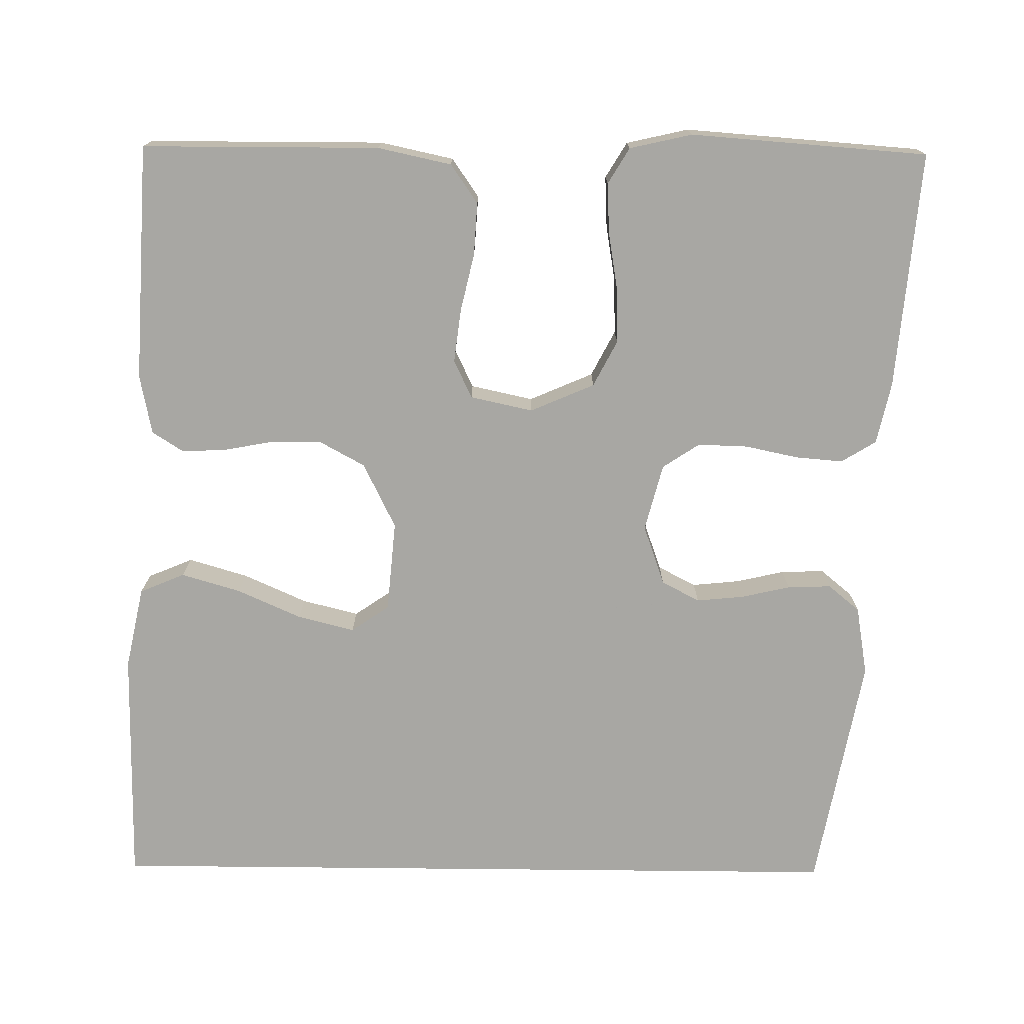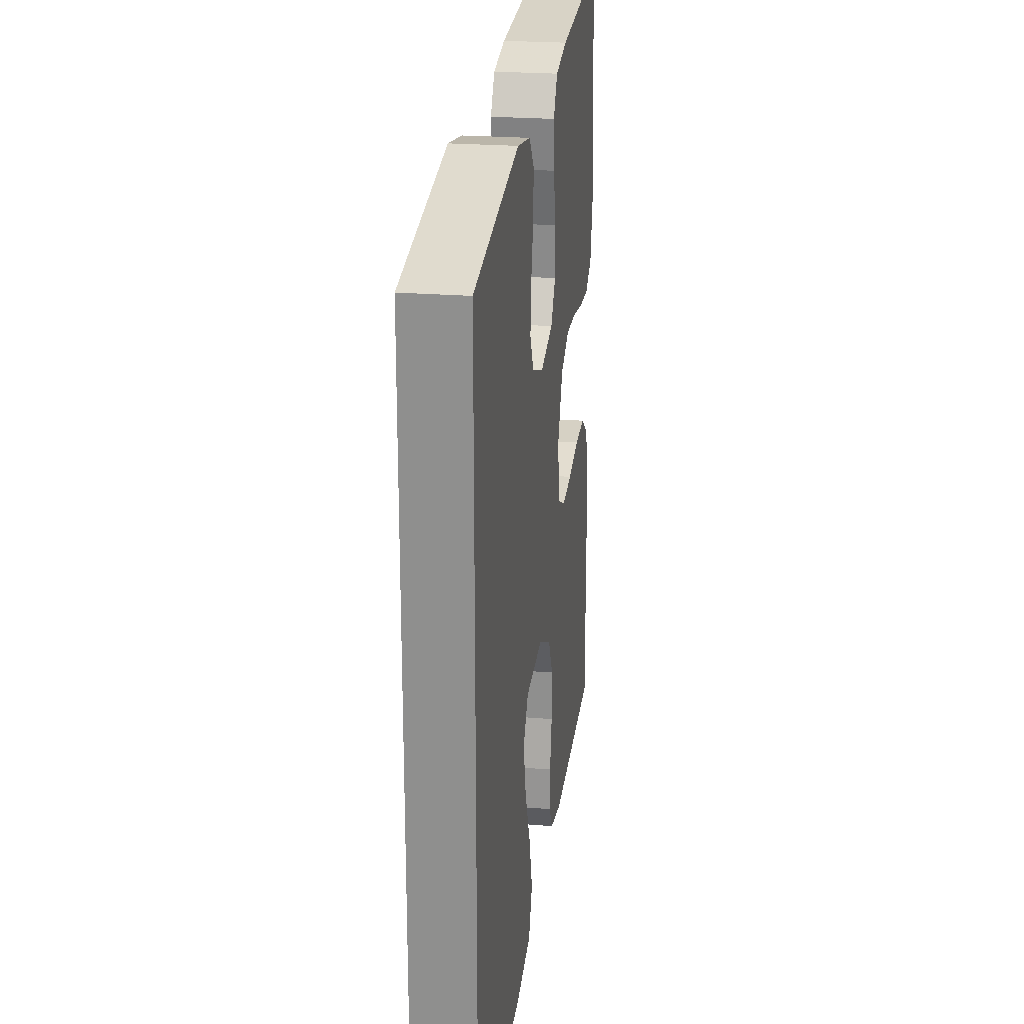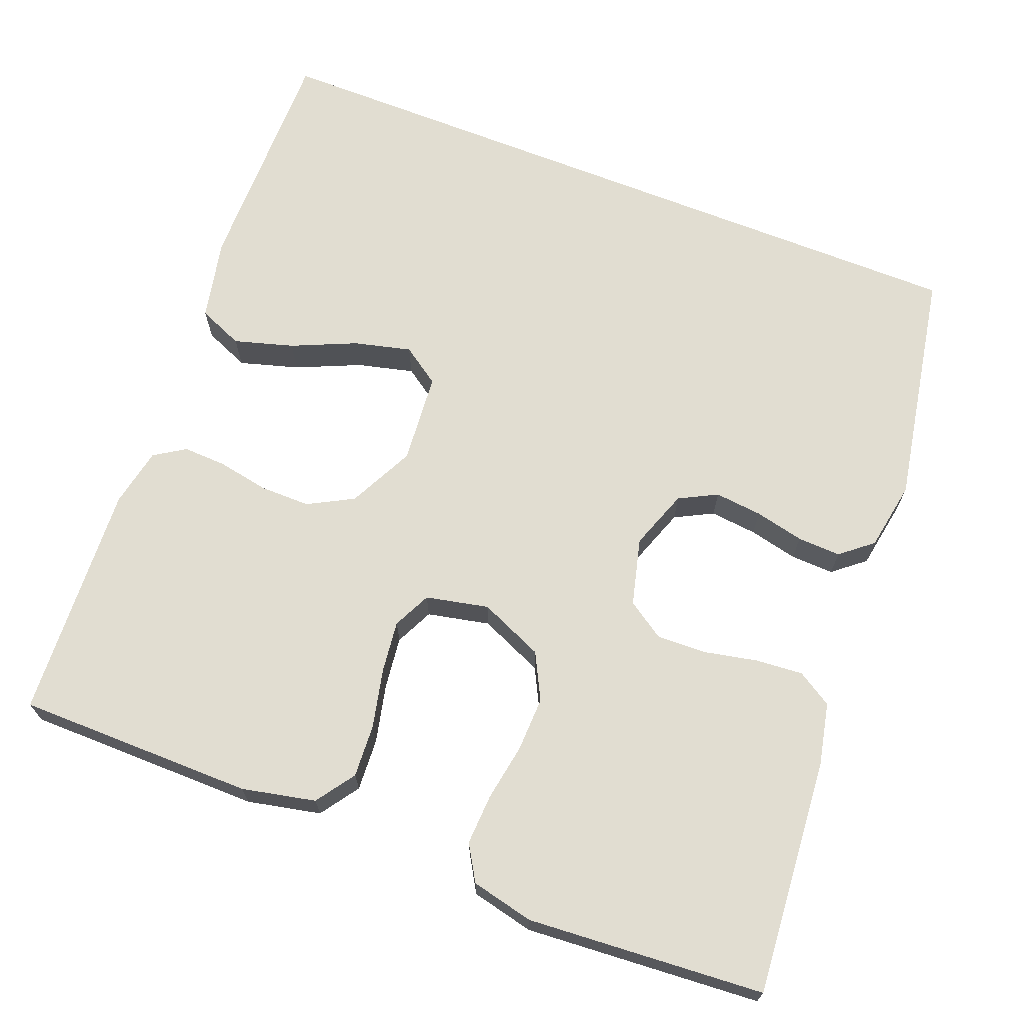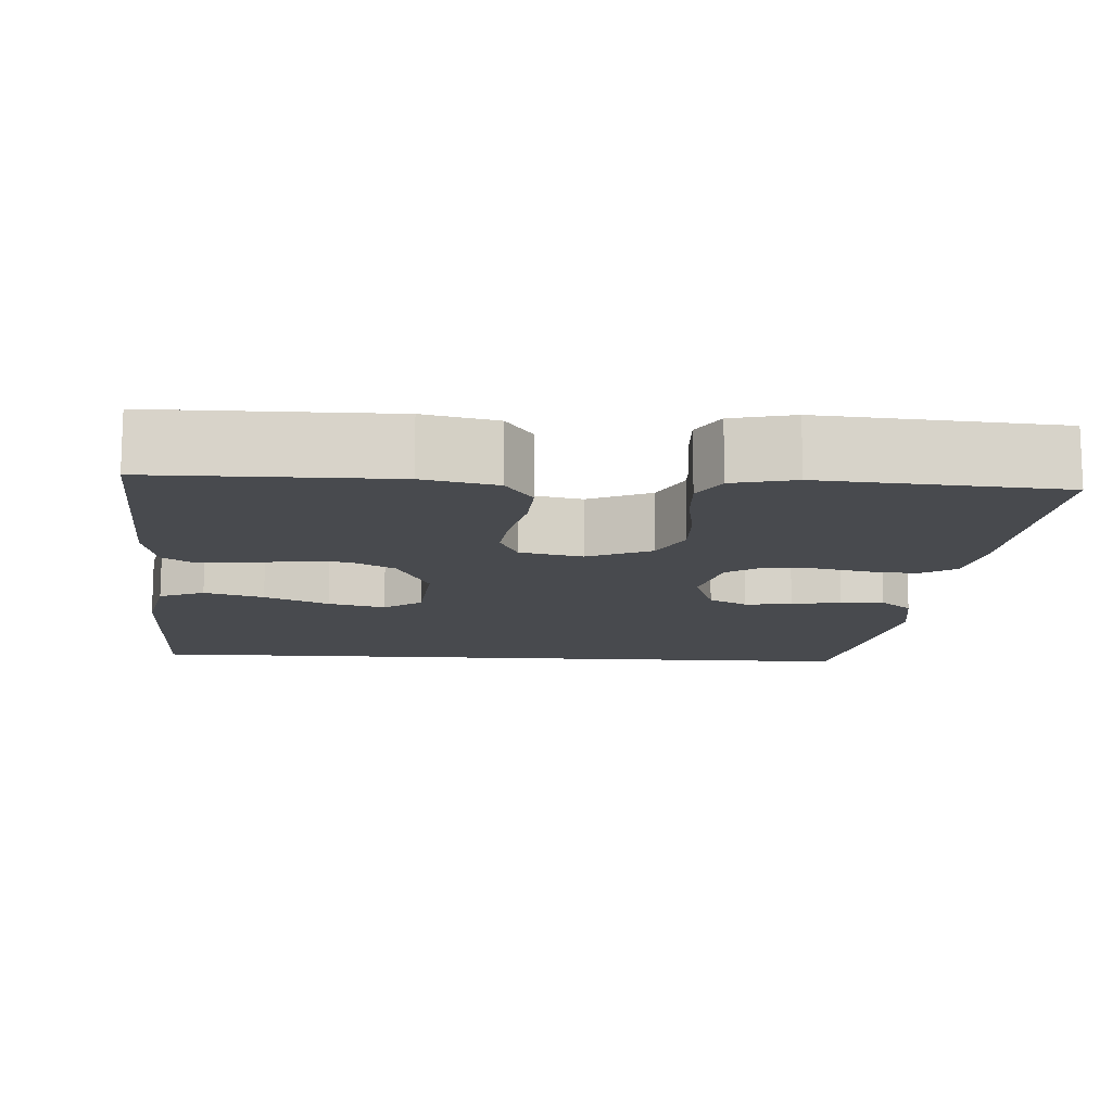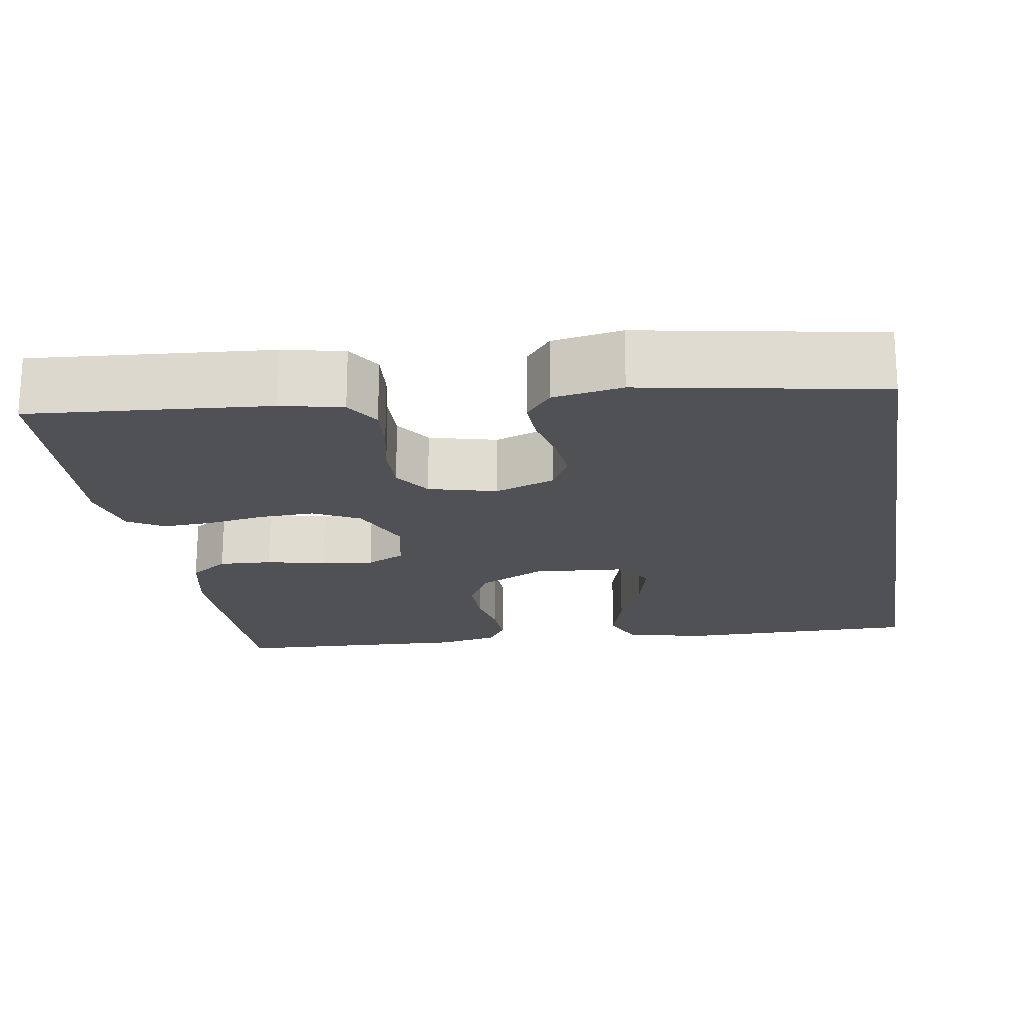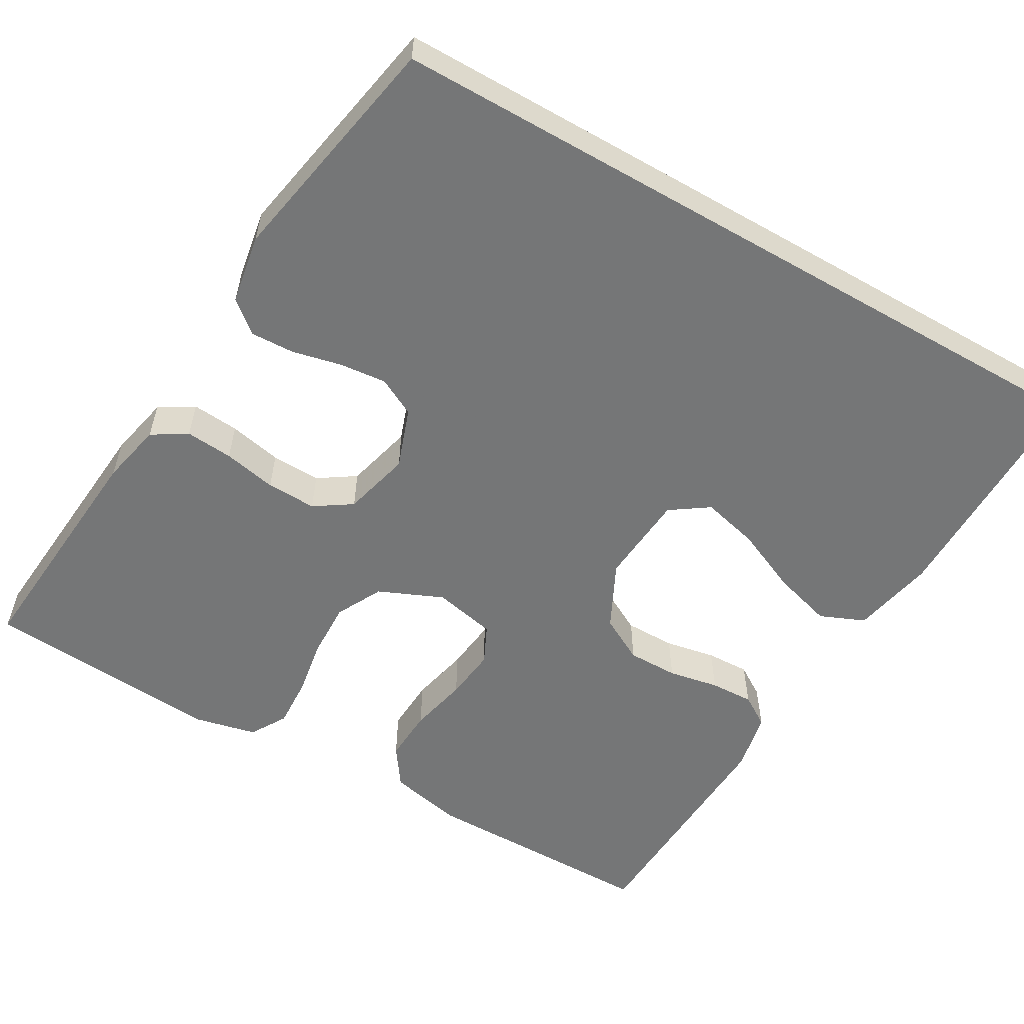
<metadata>
{"format":"obj","ext":"obj","renderer":"f3d","projection":"perspective","resolution":1024,"background":"white","views":[{"elev":-74.5,"azim":-90.6,"up":"+Y"},{"elev":23.4,"azim":97.8,"up":"+Z"},{"elev":68.7,"azim":-68.5,"up":"+Y"},{"elev":-13.1,"azim":-93.5,"up":"+Y"},{"elev":-19.6,"azim":9.6,"up":"+Y"},{"elev":-56.7,"azim":60.1,"up":"+Y"}]}
</metadata>
<code>
v -0.5 0.07 -0.5
v -0.501 0.07 -0.2
v -0.481 0.07 -0.107
v -0.432 0.07 -0.073
v -0.365 0.07 -0.077
v -0.291 0.07 -0.094
v -0.225 0.07 -0.102
v -0.177 0.07 -0.079
v -0.16 0.07 0
v -0.195 0.07 0.081
v -0.253 0.07 0.111
v -0.323 0.07 0.109
v -0.395 0.07 0.097
v -0.459 0.07 0.094
v -0.504 0.07 0.121
v -0.522 0.07 0.2
v -0.5 0.07 0.5
v -0.2 0.07 0.474
v -0.122 0.07 0.457
v -0.095 0.07 0.413
v -0.1 0.07 0.353
v -0.114 0.07 0.286
v -0.116 0.07 0.223
v -0.085 0.07 0.176
v 0 0.07 0.154
v 0.076 0.07 0.181
v 0.101 0.07 0.229
v 0.095 0.07 0.289
v 0.081 0.07 0.351
v 0.079 0.07 0.406
v 0.112 0.07 0.446
v 0.2 0.07 0.461
v 0.5 0.07 0.405
v 0.5 0.07 -0.548
v 0.2 0.07 -0.546
v 0.096 0.07 -0.524
v 0.072 0.07 -0.467
v 0.094 0.07 -0.392
v 0.13 0.07 -0.311
v 0.148 0.07 -0.239
v 0.115 0.07 -0.191
v 0 0.07 -0.181
v -0.083 0.07 -0.222
v -0.114 0.07 -0.279
v -0.114 0.07 -0.343
v -0.102 0.07 -0.407
v -0.1 0.07 -0.462
v -0.125 0.07 -0.501
v -0.2 0.07 -0.516
v -0.5 0 -0.5
v -0.501 0 -0.2
v -0.481 0 -0.107
v -0.432 0 -0.073
v -0.365 0 -0.077
v -0.291 0 -0.094
v -0.225 0 -0.102
v -0.177 0 -0.079
v -0.16 0 0
v -0.195 0 0.081
v -0.253 0 0.111
v -0.323 0 0.109
v -0.395 0 0.097
v -0.459 0 0.094
v -0.504 0 0.121
v -0.522 0 0.2
v -0.5 0 0.5
v -0.2 0 0.474
v -0.122 0 0.457
v -0.095 0 0.413
v -0.1 0 0.353
v -0.114 0 0.286
v -0.116 0 0.223
v -0.085 0 0.176
v 0 0 0.154
v 0.076 0 0.181
v 0.101 0 0.229
v 0.095 0 0.289
v 0.081 0 0.351
v 0.079 0 0.406
v 0.112 0 0.446
v 0.2 0 0.461
v 0.5 0 0.405
v 0.5 0 -0.548
v 0.2 0 -0.546
v 0.096 0 -0.524
v 0.072 0 -0.467
v 0.094 0 -0.392
v 0.13 0 -0.311
v 0.148 0 -0.239
v 0.115 0 -0.191
v 0 0 -0.181
v -0.083 0 -0.222
v -0.114 0 -0.279
v -0.114 0 -0.343
v -0.102 0 -0.407
v -0.1 0 -0.462
v -0.125 0 -0.501
v -0.2 0 -0.516
f 4 5 6
f 3 4 6
f 2 3 6
f 1 2 6
f 49 1 6
f 48 49 6
f 47 48 6
f 46 47 6
f 45 46 6
f 44 45 6 7
f 43 44 7 8
f 42 43 8 9
f 41 42 9 10
f 37 38 39
f 36 37 39
f 35 36 39
f 34 35 39
f 33 34 39
f 33 39 40
f 31 32 33
f 30 31 33
f 29 30 33
f 28 29 33
f 27 28 33 40
f 26 27 40 41
f 20 21 22
f 19 20 22
f 18 19 22
f 17 18 22
f 16 17 22
f 15 16 22
f 14 15 22
f 13 14 22
f 12 13 22
f 11 12 22 23
f 10 11 23 24
f 25 26 41 10
f 10 24 25
f 55 54 53
f 55 53 52
f 55 52 51
f 55 51 50
f 55 50 98
f 55 98 97
f 55 97 96
f 55 96 95
f 55 95 94
f 56 55 94 93
f 57 56 93 92
f 58 57 92 91
f 59 58 91 90
f 88 87 86
f 88 86 85
f 88 85 84
f 88 84 83
f 88 83 82
f 89 88 82
f 82 81 80
f 82 80 79
f 82 79 78
f 82 78 77
f 89 82 77 76
f 90 89 76 75
f 71 70 69
f 71 69 68
f 71 68 67
f 71 67 66
f 71 66 65
f 71 65 64
f 71 64 63
f 71 63 62
f 71 62 61
f 72 71 61 60
f 73 72 60 59
f 59 90 75 74
f 74 73 59
f 1 50 51 2
f 2 51 52 3
f 3 52 53 4
f 4 53 54 5
f 5 54 55 6
f 6 55 56 7
f 7 56 57 8
f 8 57 58 9
f 9 58 59 10
f 10 59 60 11
f 11 60 61 12
f 12 61 62 13
f 13 62 63 14
f 14 63 64 15
f 15 64 65 16
f 16 65 66 17
f 17 66 67 18
f 18 67 68 19
f 19 68 69 20
f 20 69 70 21
f 21 70 71 22
f 22 71 72 23
f 23 72 73 24
f 24 73 74 25
f 25 74 75 26
f 26 75 76 27
f 27 76 77 28
f 28 77 78 29
f 29 78 79 30
f 30 79 80 31
f 31 80 81 32
f 32 81 82 33
f 33 82 83 34
f 34 83 84 35
f 35 84 85 36
f 36 85 86 37
f 37 86 87 38
f 38 87 88 39
f 39 88 89 40
f 40 89 90 41
f 41 90 91 42
f 42 91 92 43
f 43 92 93 44
f 44 93 94 45
f 45 94 95 46
f 46 95 96 47
f 47 96 97 48
f 48 97 98 49
f 49 98 50 1

</code>
